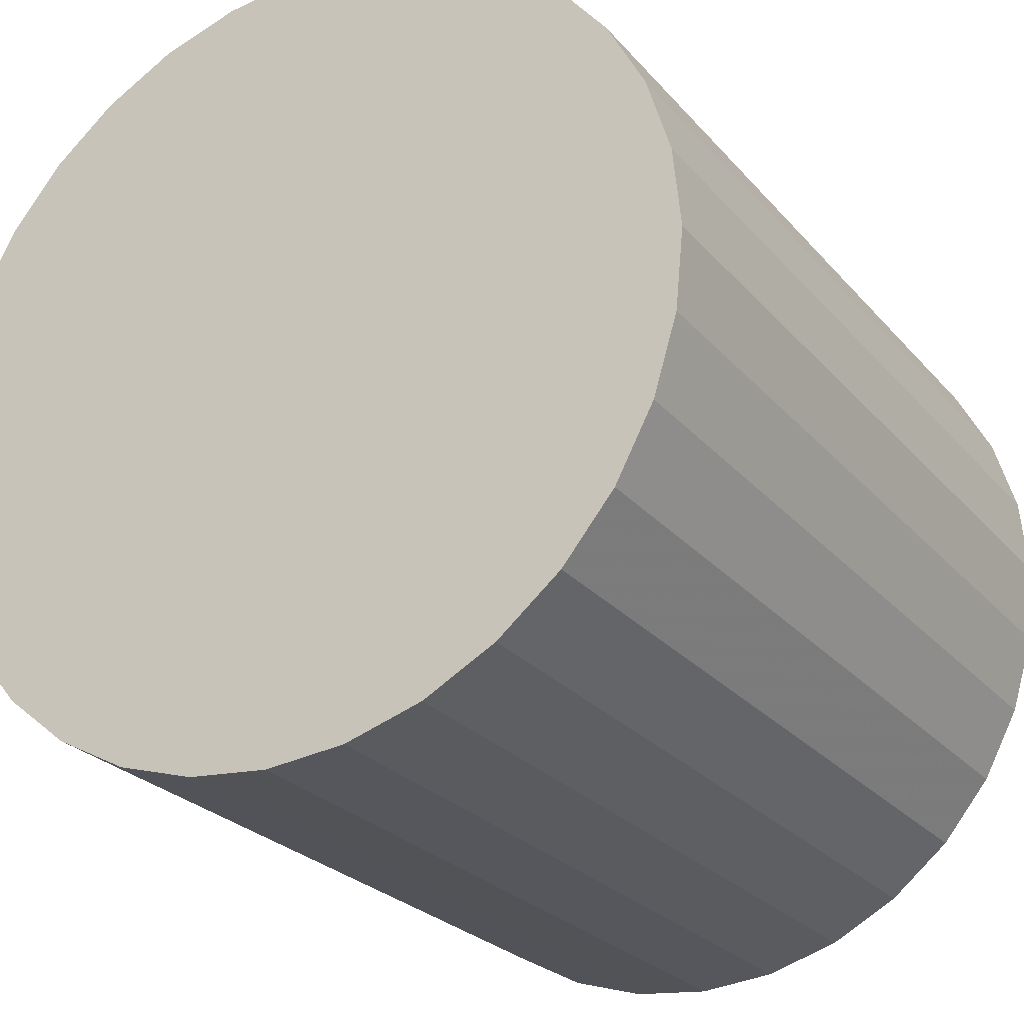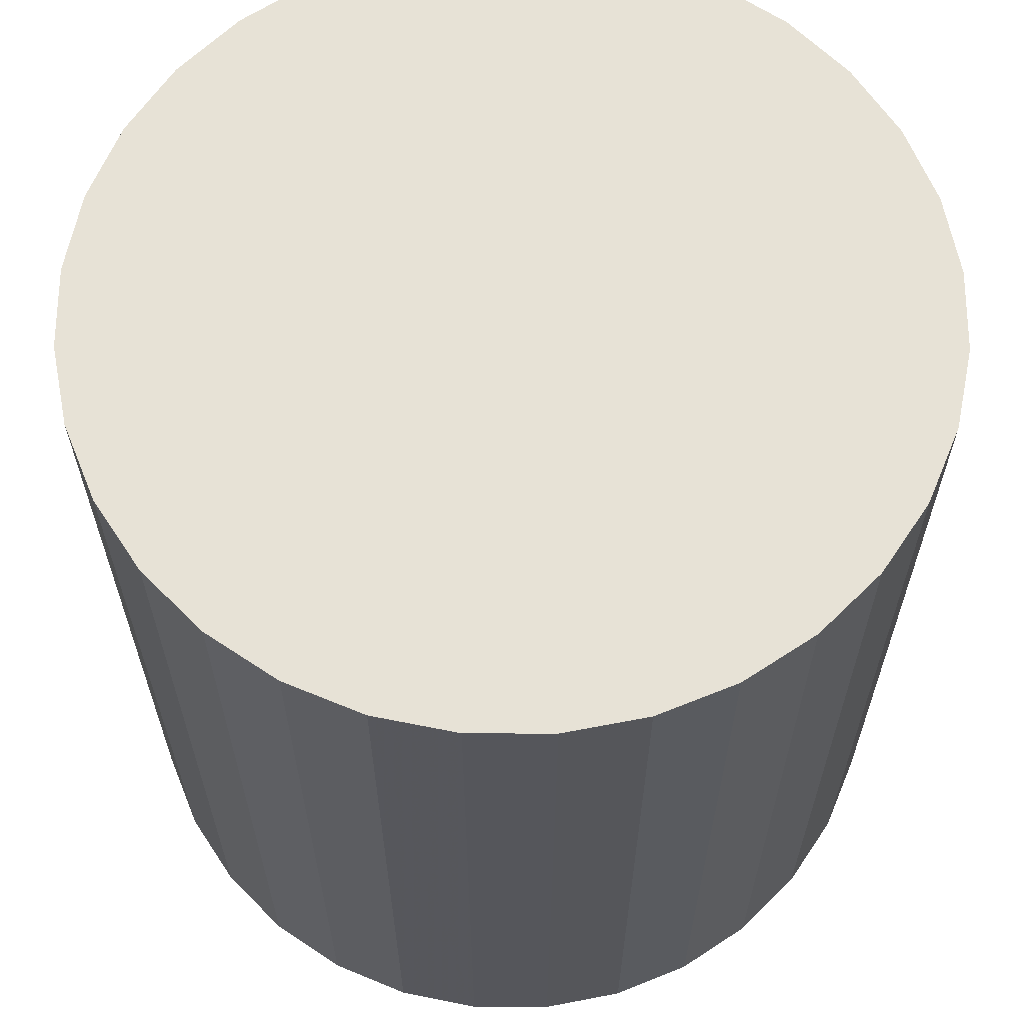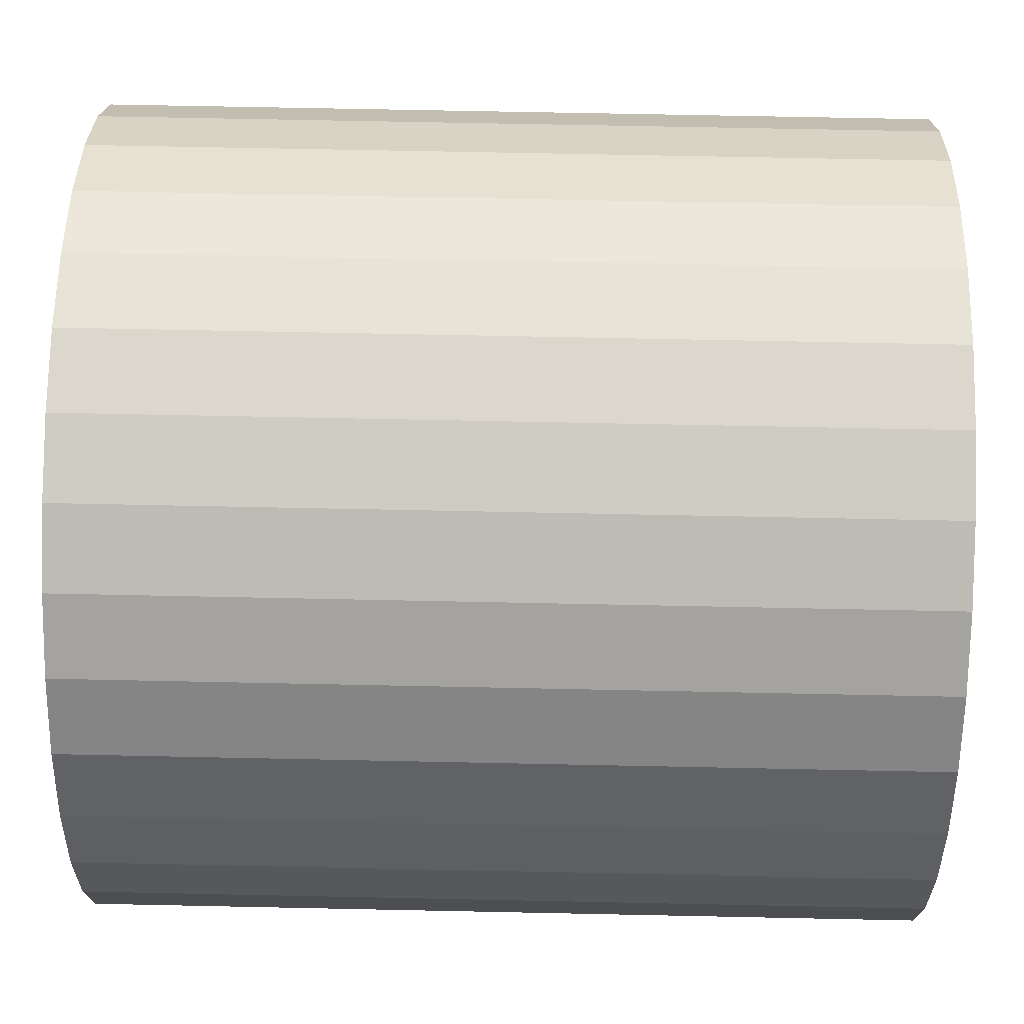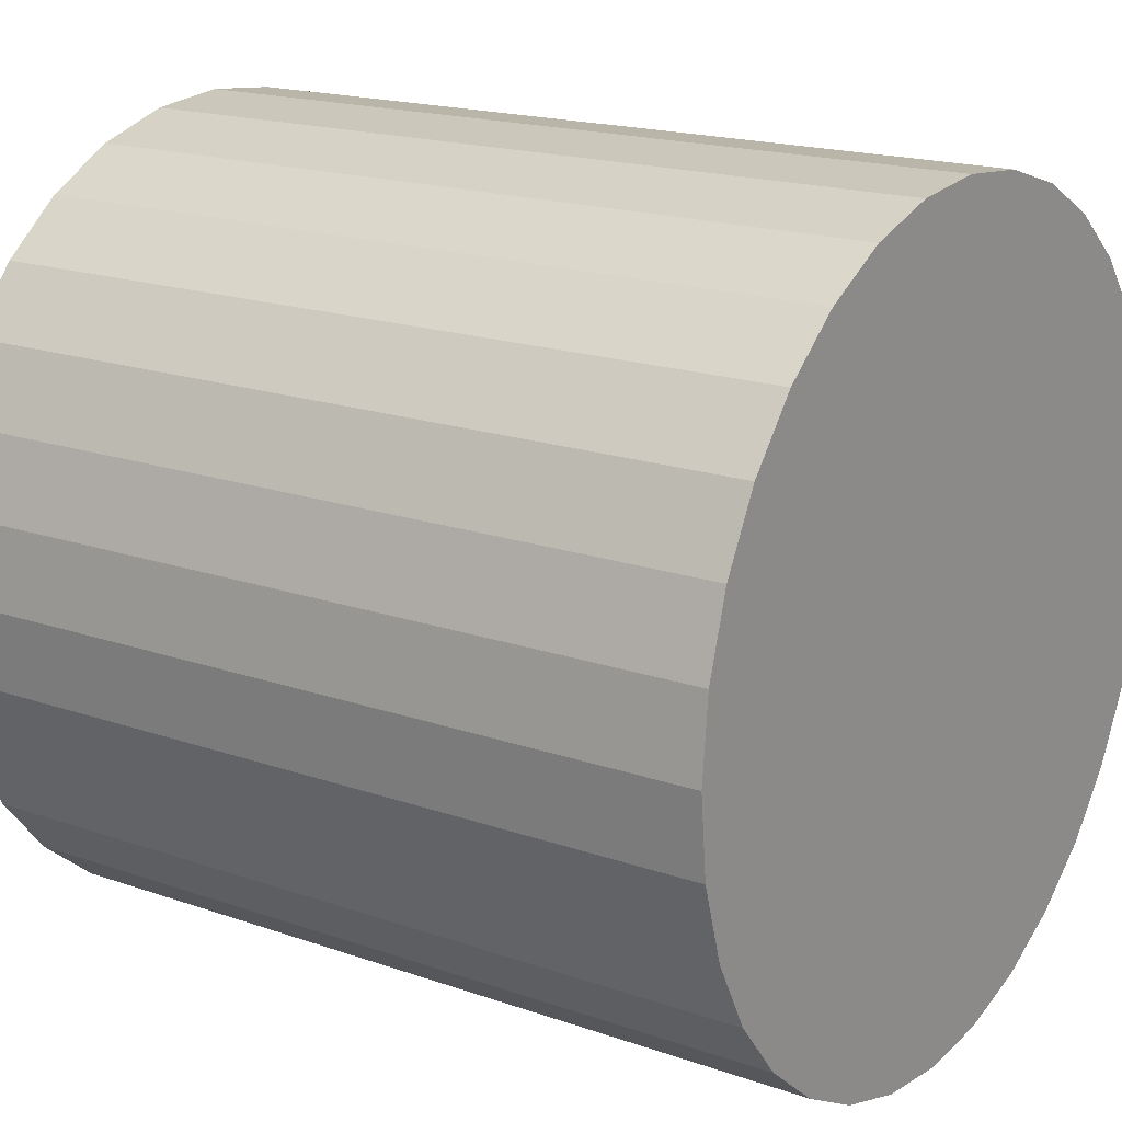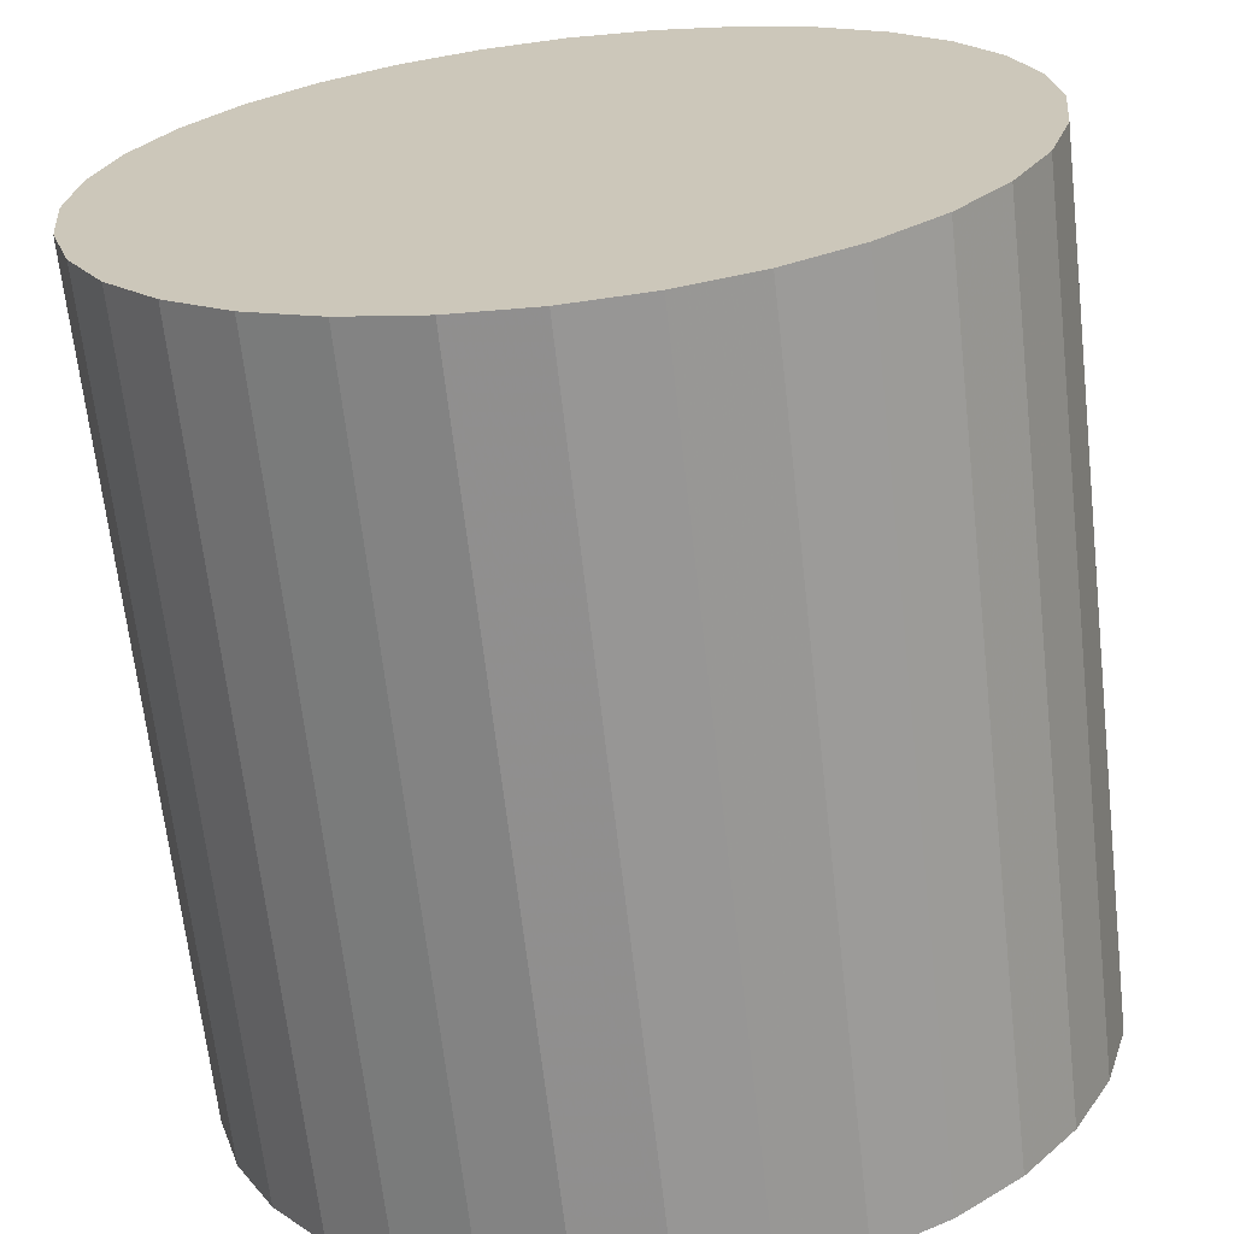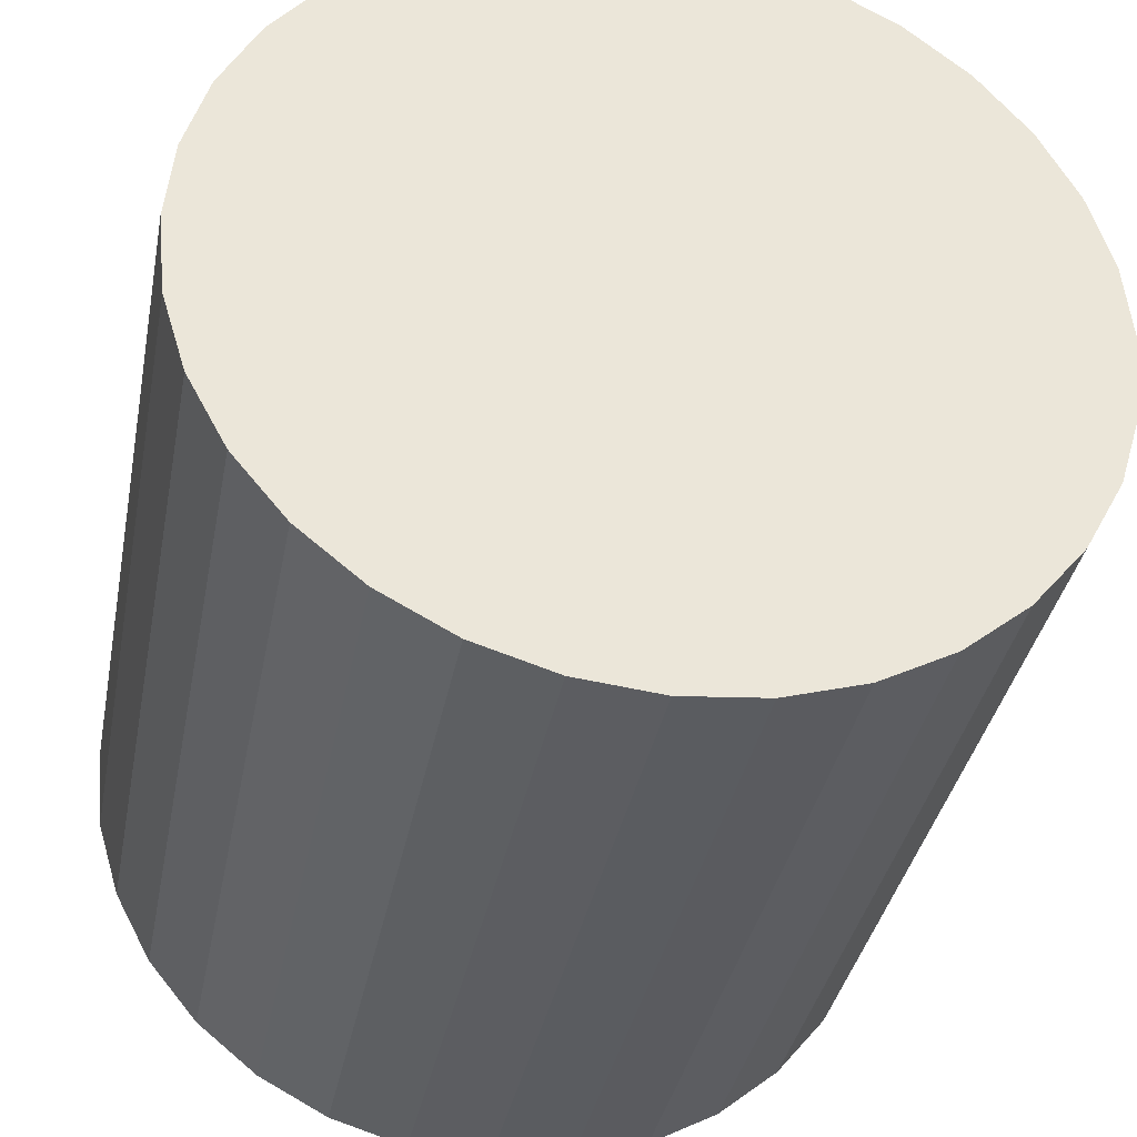
<metadata>
{"format":"obj","ext":"obj","renderer":"f3d","projection":"perspective","resolution":1024,"background":"white","views":[{"elev":-25.4,"azim":-149.4,"up":"+Y"},{"elev":63.7,"azim":-95.4,"up":"+Z"},{"elev":67.5,"azim":-88.8,"up":"+Y"},{"elev":17.8,"azim":124.5,"up":"+Y"},{"elev":-66.9,"azim":6.5,"up":"+Y"},{"elev":-36.0,"azim":-10.7,"up":"+Y"}]}
</metadata>
<code>
v 0 0 -0.02851
v 0.02844 0 -0.02851
v 0.02844 0 0.02851
v 0 0 0.02851
v 0.02789 0.005547 -0.02851
v 0.02789 0.005547 0.02851
v 0.02627 0.01088 -0.02851
v 0.02627 0.01088 0.02851
v 0.02364 0.0158 -0.02851
v 0.02364 0.0158 0.02851
v 0.02011 0.02011 -0.02851
v 0.02011 0.02011 0.02851
v 0.0158 0.02364 -0.02851
v 0.0158 0.02364 0.02851
v 0.01088 0.02627 -0.02851
v 0.01088 0.02627 0.02851
v 0.005547 0.02789 -0.02851
v 0.005547 0.02789 0.02851
v 0 0.02844 -0.02851
v 0 0.02844 0.02851
v -0.005547 0.02789 -0.02851
v -0.005547 0.02789 0.02851
v -0.01088 0.02627 -0.02851
v -0.01088 0.02627 0.02851
v -0.0158 0.02364 -0.02851
v -0.0158 0.02364 0.02851
v -0.02011 0.02011 -0.02851
v -0.02011 0.02011 0.02851
v -0.02364 0.0158 -0.02851
v -0.02364 0.0158 0.02851
v -0.02627 0.01088 -0.02851
v -0.02627 0.01088 0.02851
v -0.02789 0.005547 -0.02851
v -0.02789 0.005547 0.02851
v -0.02844 0 -0.02851
v -0.02844 0 0.02851
v -0.02789 -0.005547 -0.02851
v -0.02789 -0.005547 0.02851
v -0.02627 -0.01088 -0.02851
v -0.02627 -0.01088 0.02851
v -0.02364 -0.0158 -0.02851
v -0.02364 -0.0158 0.02851
v -0.02011 -0.02011 -0.02851
v -0.02011 -0.02011 0.02851
v -0.0158 -0.02364 -0.02851
v -0.0158 -0.02364 0.02851
v -0.01088 -0.02627 -0.02851
v -0.01088 -0.02627 0.02851
v -0.005547 -0.02789 -0.02851
v -0.005547 -0.02789 0.02851
v -0 -0.02844 -0.02851
v -0 -0.02844 0.02851
v 0.005547 -0.02789 -0.02851
v 0.005547 -0.02789 0.02851
v 0.01088 -0.02627 -0.02851
v 0.01088 -0.02627 0.02851
v 0.0158 -0.02364 -0.02851
v 0.0158 -0.02364 0.02851
v 0.02011 -0.02011 -0.02851
v 0.02011 -0.02011 0.02851
v 0.02364 -0.0158 -0.02851
v 0.02364 -0.0158 0.02851
v 0.02627 -0.01088 -0.02851
v 0.02627 -0.01088 0.02851
v 0.02789 -0.005547 -0.02851
v 0.02789 -0.005547 0.02851
f 2 1 5
f 2 5 3
f 3 5 6
f 3 6 4
f 5 1 7
f 5 7 6
f 6 7 8
f 6 8 4
f 7 1 9
f 7 9 8
f 8 9 10
f 8 10 4
f 9 1 11
f 9 11 10
f 10 11 12
f 10 12 4
f 11 1 13
f 11 13 12
f 12 13 14
f 12 14 4
f 13 1 15
f 13 15 14
f 14 15 16
f 14 16 4
f 15 1 17
f 15 17 16
f 16 17 18
f 16 18 4
f 17 1 19
f 17 19 18
f 18 19 20
f 18 20 4
f 19 1 21
f 19 21 20
f 20 21 22
f 20 22 4
f 21 1 23
f 21 23 22
f 22 23 24
f 22 24 4
f 23 1 25
f 23 25 24
f 24 25 26
f 24 26 4
f 25 1 27
f 25 27 26
f 26 27 28
f 26 28 4
f 27 1 29
f 27 29 28
f 28 29 30
f 28 30 4
f 29 1 31
f 29 31 30
f 30 31 32
f 30 32 4
f 31 1 33
f 31 33 32
f 32 33 34
f 32 34 4
f 33 1 35
f 33 35 34
f 34 35 36
f 34 36 4
f 35 1 37
f 35 37 36
f 36 37 38
f 36 38 4
f 37 1 39
f 37 39 38
f 38 39 40
f 38 40 4
f 39 1 41
f 39 41 40
f 40 41 42
f 40 42 4
f 41 1 43
f 41 43 42
f 42 43 44
f 42 44 4
f 43 1 45
f 43 45 44
f 44 45 46
f 44 46 4
f 45 1 47
f 45 47 46
f 46 47 48
f 46 48 4
f 47 1 49
f 47 49 48
f 48 49 50
f 48 50 4
f 49 1 51
f 49 51 50
f 50 51 52
f 50 52 4
f 51 1 53
f 51 53 52
f 52 53 54
f 52 54 4
f 53 1 55
f 53 55 54
f 54 55 56
f 54 56 4
f 55 1 57
f 55 57 56
f 56 57 58
f 56 58 4
f 57 1 59
f 57 59 58
f 58 59 60
f 58 60 4
f 59 1 61
f 59 61 60
f 60 61 62
f 60 62 4
f 61 1 63
f 61 63 62
f 62 63 64
f 62 64 4
f 63 1 65
f 63 65 64
f 64 65 66
f 64 66 4
f 65 1 2
f 65 2 66
f 66 2 3
f 66 3 4

</code>
